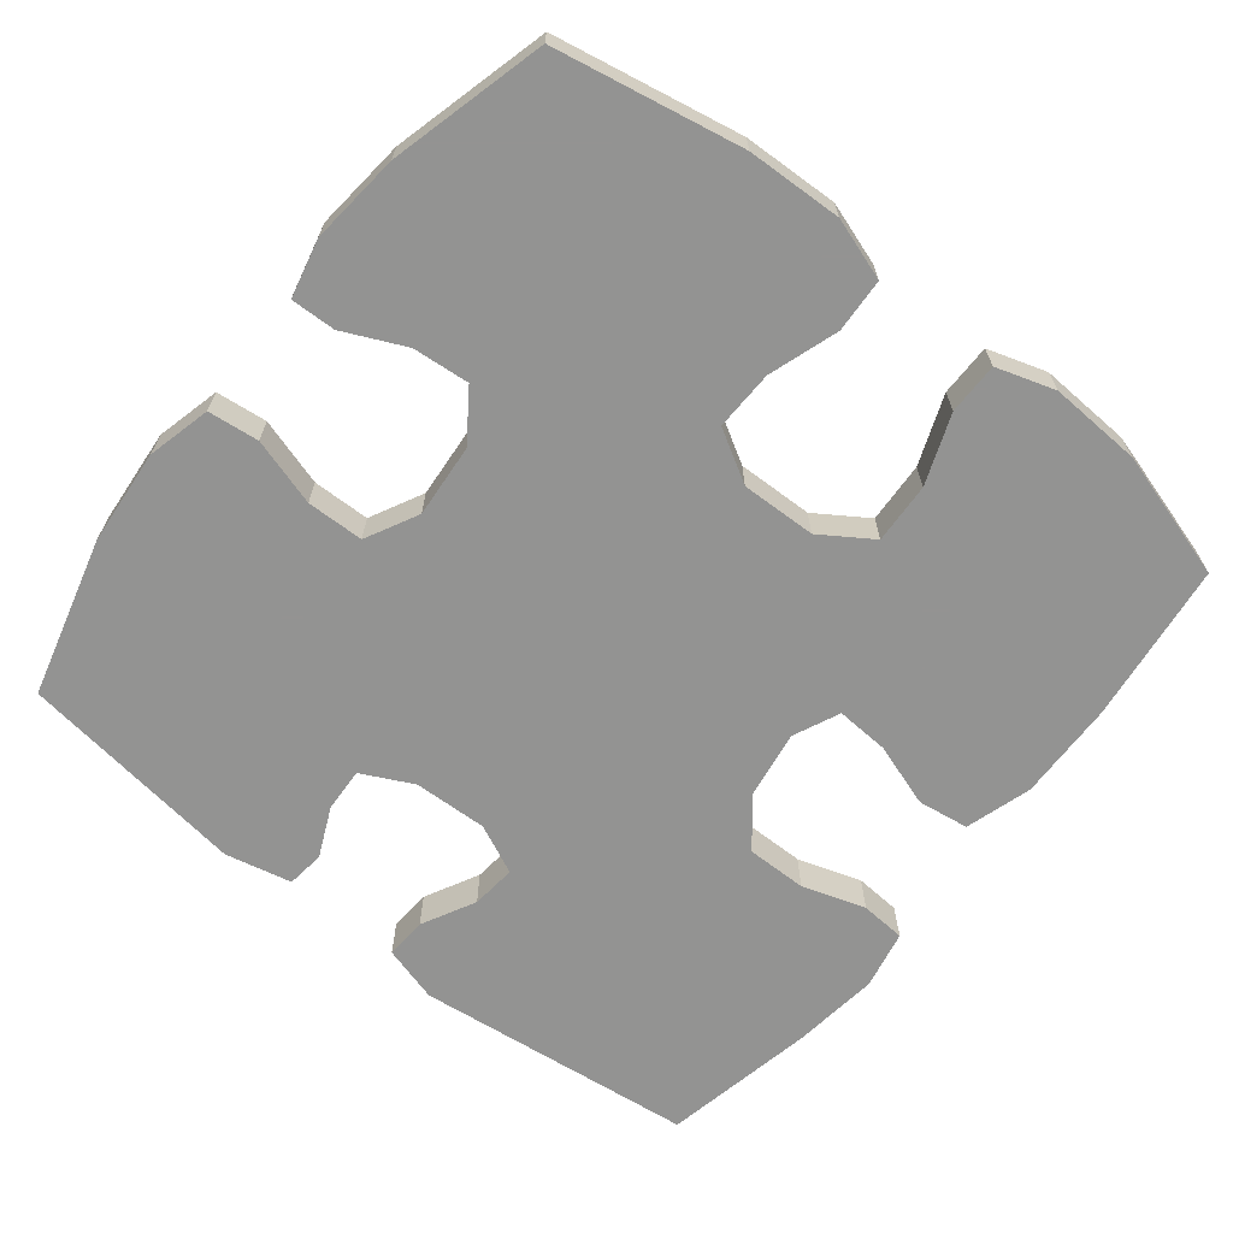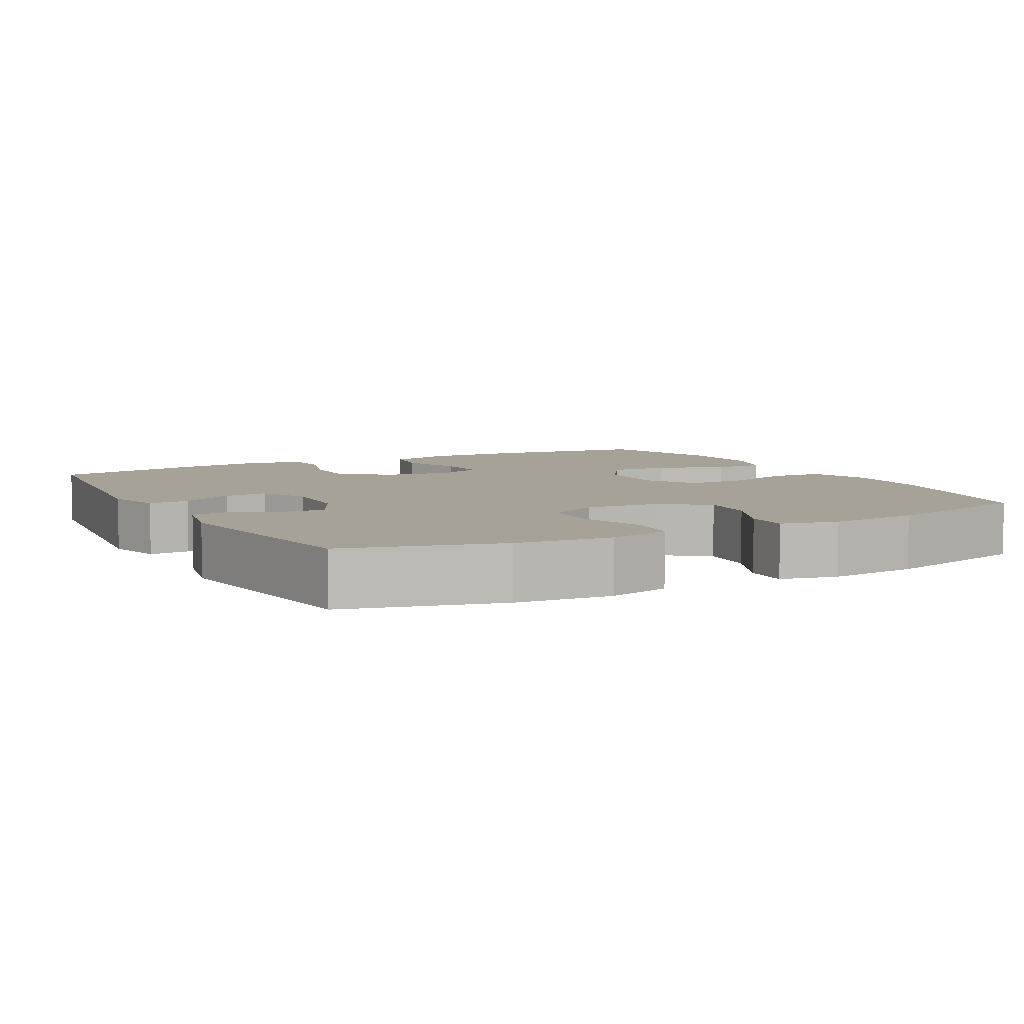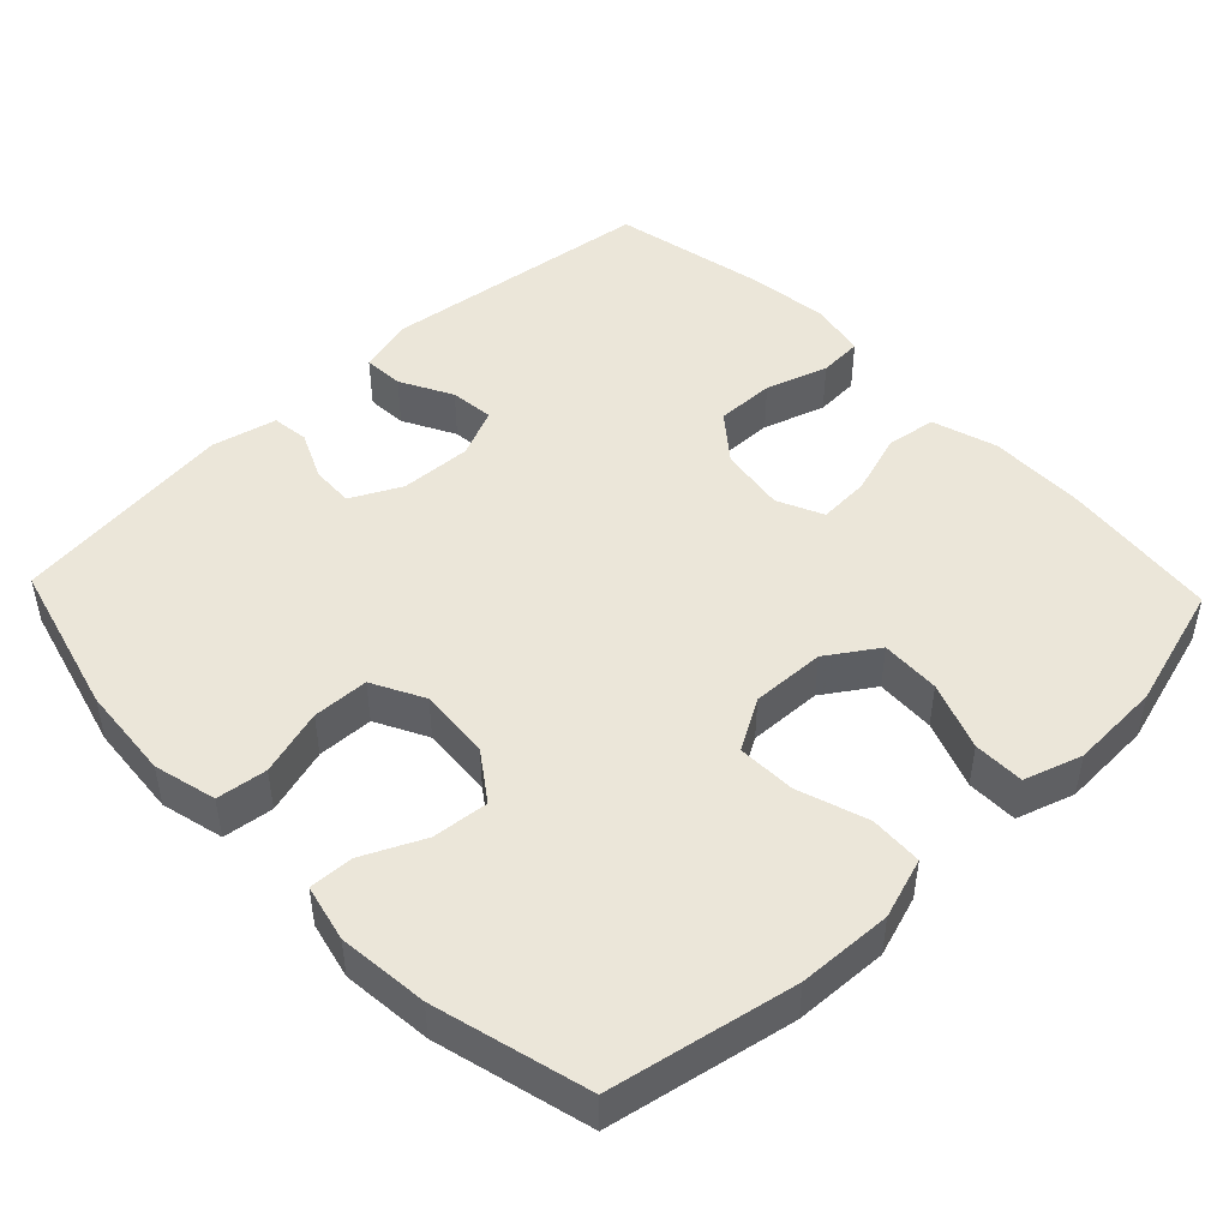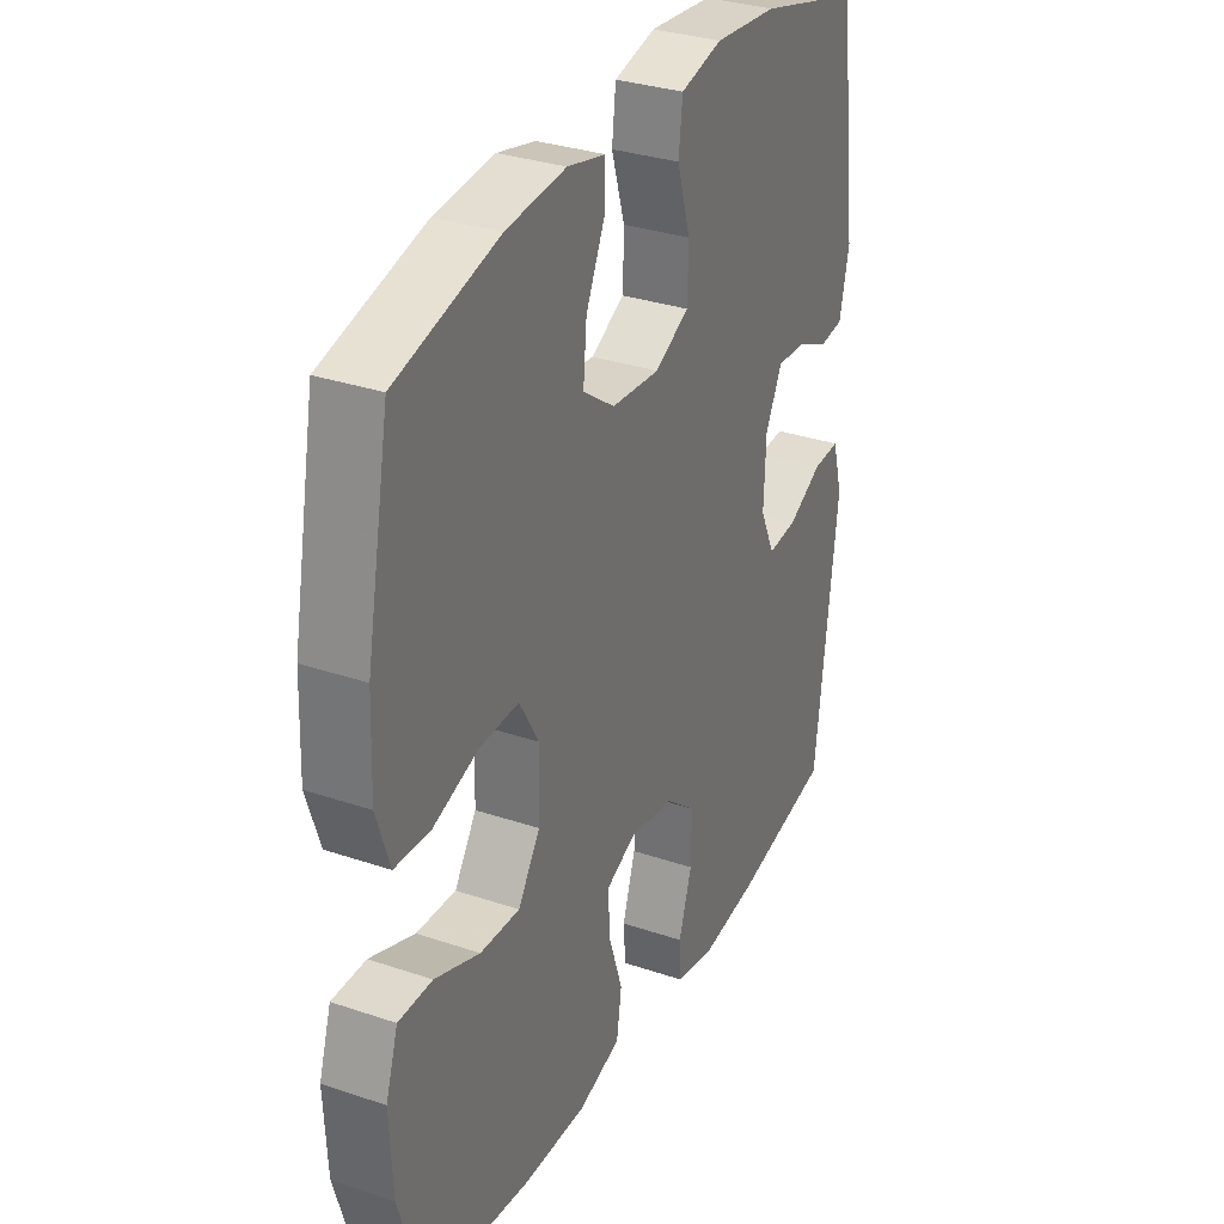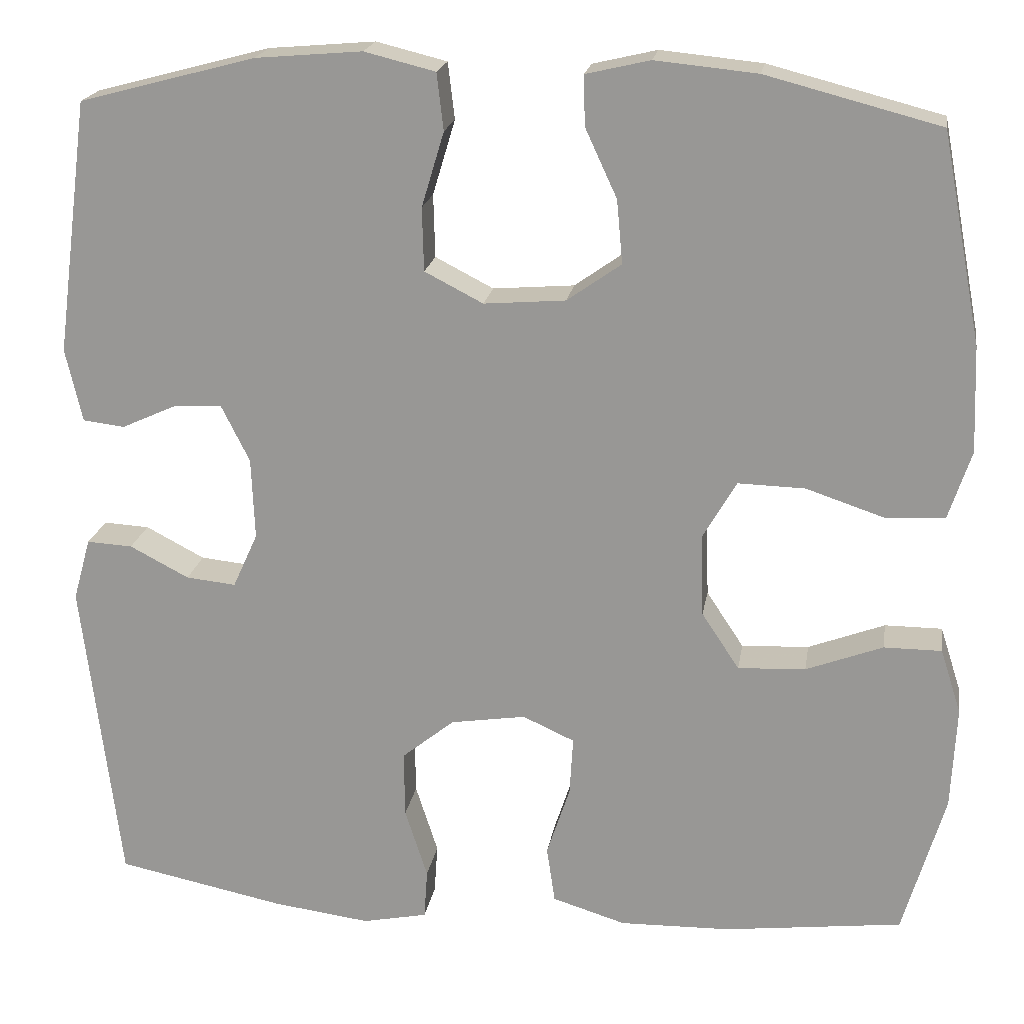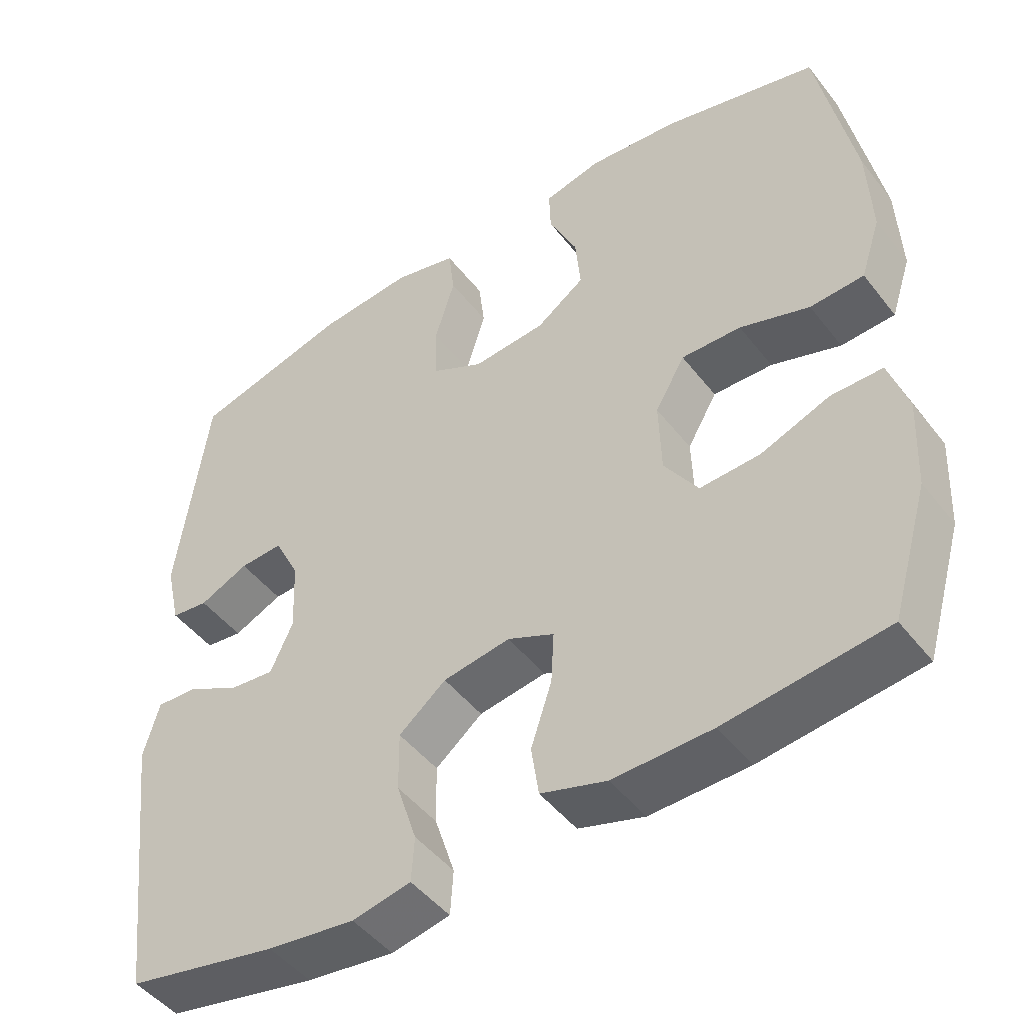
<metadata>
{"format":"obj","ext":"obj","renderer":"f3d","projection":"perspective","resolution":1024,"background":"white","views":[{"elev":-66.7,"azim":51.4,"up":"+Y"},{"elev":6.5,"azim":-28.4,"up":"+Y"},{"elev":47.0,"azim":46.3,"up":"+Y"},{"elev":31.9,"azim":115.5,"up":"+Z"},{"elev":19.9,"azim":9.2,"up":"+Z"},{"elev":-47.4,"azim":35.9,"up":"+Z"}]}
</metadata>
<code>
v -0.5 0.07 -0.5
v -0.545 0.07 -0.127
v -0.524 0.07 -0.052
v -0.469 0.07 -0.055
v -0.398 0.07 -0.092
v -0.338 0.07 -0.098
v -0.308 0.07 -0.032
v -0.312 0.07 0.066
v -0.346 0.07 0.134
v -0.404 0.07 0.131
v -0.47 0.07 0.101
v -0.52 0.07 0.107
v -0.54 0.07 0.195
v -0.5 0.07 0.5
v -0.289 0.07 0.556
v -0.161 0.07 0.567
v -0.076 0.07 0.546
v -0.068 0.07 0.478
v -0.095 0.07 0.388
v -0.093 0.07 0.312
v -0.023 0.07 0.276
v 0.075 0.07 0.284
v 0.14 0.07 0.33
v 0.133 0.07 0.406
v 0.095 0.07 0.488
v 0.093 0.07 0.548
v 0.17 0.07 0.566
v 0.292 0.07 0.554
v 0.5 0.07 0.5
v 0.548 0.07 0.25
v 0.553 0.07 0.123
v 0.526 0.07 0.041
v 0.454 0.07 0.037
v 0.361 0.07 0.068
v 0.281 0.07 0.07
v 0.241 0.07 0.001
v 0.244 0.07 -0.099
v 0.289 0.07 -0.167
v 0.37 0.07 -0.163
v 0.462 0.07 -0.128
v 0.531 0.07 -0.128
v 0.556 0.07 -0.206
v 0.55 0.07 -0.329
v 0.5 0.07 -0.5
v 0.286 0.07 -0.526
v 0.154 0.07 -0.529
v 0.066 0.07 -0.502
v 0.056 0.07 -0.434
v 0.084 0.07 -0.349
v 0.088 0.07 -0.279
v 0.026 0.07 -0.251
v -0.064 0.07 -0.265
v -0.127 0.07 -0.316
v -0.126 0.07 -0.396
v -0.099 0.07 -0.48
v -0.103 0.07 -0.54
v -0.181 0.07 -0.556
v -0.298 0.07 -0.541
v -0.5 0 -0.5
v -0.545 0 -0.127
v -0.524 0 -0.052
v -0.469 0 -0.055
v -0.398 0 -0.092
v -0.338 0 -0.098
v -0.308 0 -0.032
v -0.312 0 0.066
v -0.346 0 0.134
v -0.404 0 0.131
v -0.47 0 0.101
v -0.52 0 0.107
v -0.54 0 0.195
v -0.5 0 0.5
v -0.289 0 0.556
v -0.161 0 0.567
v -0.076 0 0.546
v -0.068 0 0.478
v -0.095 0 0.388
v -0.093 0 0.312
v -0.023 0 0.276
v 0.075 0 0.284
v 0.14 0 0.33
v 0.133 0 0.406
v 0.095 0 0.488
v 0.093 0 0.548
v 0.17 0 0.566
v 0.292 0 0.554
v 0.5 0 0.5
v 0.548 0 0.25
v 0.553 0 0.123
v 0.526 0 0.041
v 0.454 0 0.037
v 0.361 0 0.068
v 0.281 0 0.07
v 0.241 0 0.001
v 0.244 0 -0.099
v 0.289 0 -0.167
v 0.37 0 -0.163
v 0.462 0 -0.128
v 0.531 0 -0.128
v 0.556 0 -0.206
v 0.55 0 -0.329
v 0.5 0 -0.5
v 0.286 0 -0.526
v 0.154 0 -0.529
v 0.066 0 -0.502
v 0.056 0 -0.434
v 0.084 0 -0.349
v 0.088 0 -0.279
v 0.026 0 -0.251
v -0.064 0 -0.265
v -0.127 0 -0.316
v -0.126 0 -0.396
v -0.099 0 -0.48
v -0.103 0 -0.54
v -0.181 0 -0.556
v -0.298 0 -0.541
f 3 4 5
f 2 3 5
f 1 2 5
f 58 1 5
f 57 58 5
f 56 57 5
f 55 56 5
f 54 55 5
f 53 54 5 6
f 52 53 6 7
f 51 52 7 8
f 50 51 8 9
f 47 48 49
f 46 47 49
f 45 46 49
f 44 45 49
f 43 44 49
f 42 43 49
f 41 42 49
f 40 41 49
f 39 40 49
f 38 39 49 50
f 37 38 50 9
f 32 33 34
f 31 32 34
f 30 31 34
f 29 30 34
f 28 29 34
f 27 28 34
f 26 27 34
f 25 26 34
f 24 25 34
f 23 24 34 35
f 22 23 35 36
f 17 18 19
f 16 17 19
f 15 16 19
f 14 15 19
f 13 14 19
f 12 13 19
f 11 12 19
f 10 11 19
f 9 10 19 20
f 36 37 9
f 22 36 9
f 21 22 9
f 9 20 21
f 63 62 61
f 63 61 60
f 63 60 59
f 63 59 116
f 63 116 115
f 63 115 114
f 63 114 113
f 63 113 112
f 64 63 112 111
f 65 64 111 110
f 66 65 110 109
f 67 66 109 108
f 107 106 105
f 107 105 104
f 107 104 103
f 107 103 102
f 107 102 101
f 107 101 100
f 107 100 99
f 107 99 98
f 107 98 97
f 108 107 97 96
f 67 108 96 95
f 92 91 90
f 92 90 89
f 92 89 88
f 92 88 87
f 92 87 86
f 92 86 85
f 92 85 84
f 92 84 83
f 92 83 82
f 93 92 82 81
f 94 93 81 80
f 77 76 75
f 77 75 74
f 77 74 73
f 77 73 72
f 77 72 71
f 77 71 70
f 77 70 69
f 77 69 68
f 78 77 68 67
f 67 95 94
f 67 94 80
f 67 80 79
f 79 78 67
f 1 59 60 2
f 2 60 61 3
f 3 61 62 4
f 4 62 63 5
f 5 63 64 6
f 6 64 65 7
f 7 65 66 8
f 8 66 67 9
f 9 67 68 10
f 10 68 69 11
f 11 69 70 12
f 12 70 71 13
f 13 71 72 14
f 14 72 73 15
f 15 73 74 16
f 16 74 75 17
f 17 75 76 18
f 18 76 77 19
f 19 77 78 20
f 20 78 79 21
f 21 79 80 22
f 22 80 81 23
f 23 81 82 24
f 24 82 83 25
f 25 83 84 26
f 26 84 85 27
f 27 85 86 28
f 28 86 87 29
f 29 87 88 30
f 30 88 89 31
f 31 89 90 32
f 32 90 91 33
f 33 91 92 34
f 34 92 93 35
f 35 93 94 36
f 36 94 95 37
f 37 95 96 38
f 38 96 97 39
f 39 97 98 40
f 40 98 99 41
f 41 99 100 42
f 42 100 101 43
f 43 101 102 44
f 44 102 103 45
f 45 103 104 46
f 46 104 105 47
f 47 105 106 48
f 48 106 107 49
f 49 107 108 50
f 50 108 109 51
f 51 109 110 52
f 52 110 111 53
f 53 111 112 54
f 54 112 113 55
f 55 113 114 56
f 56 114 115 57
f 57 115 116 58
f 58 116 59 1

</code>
